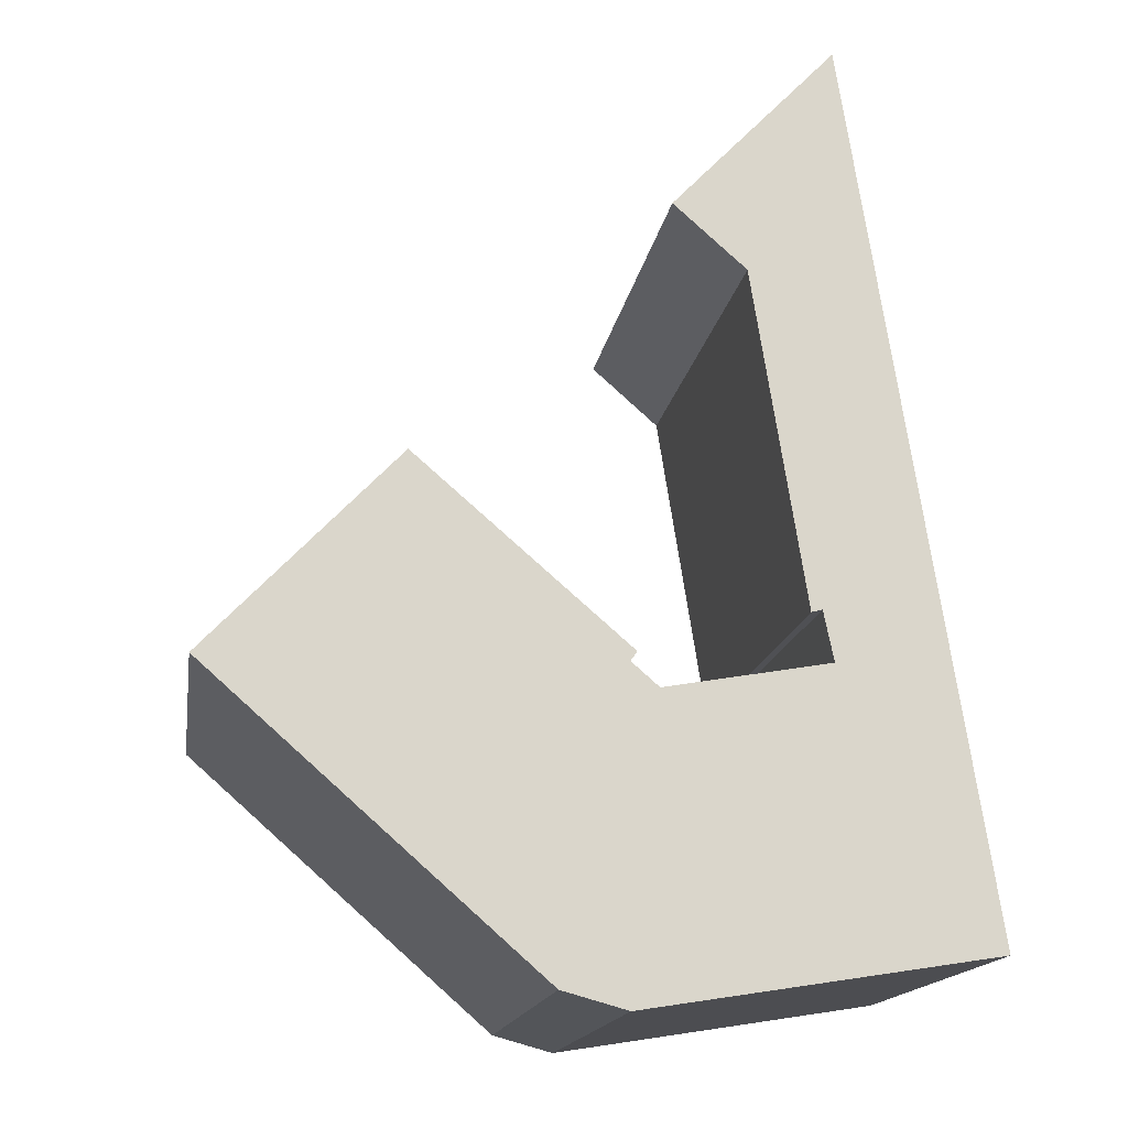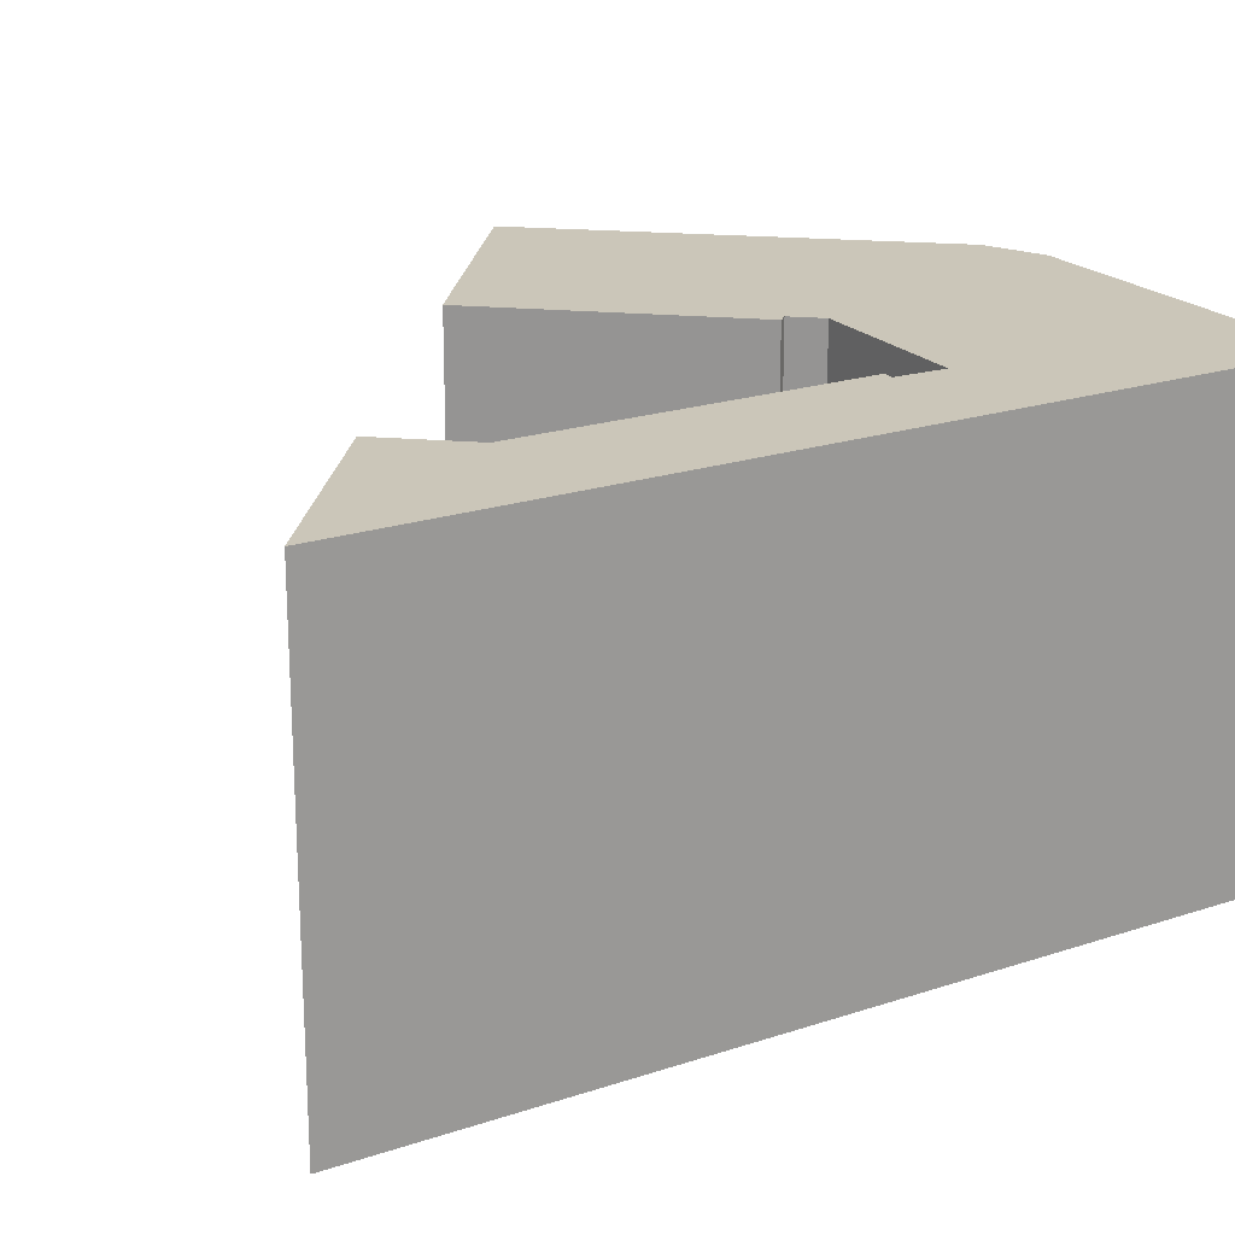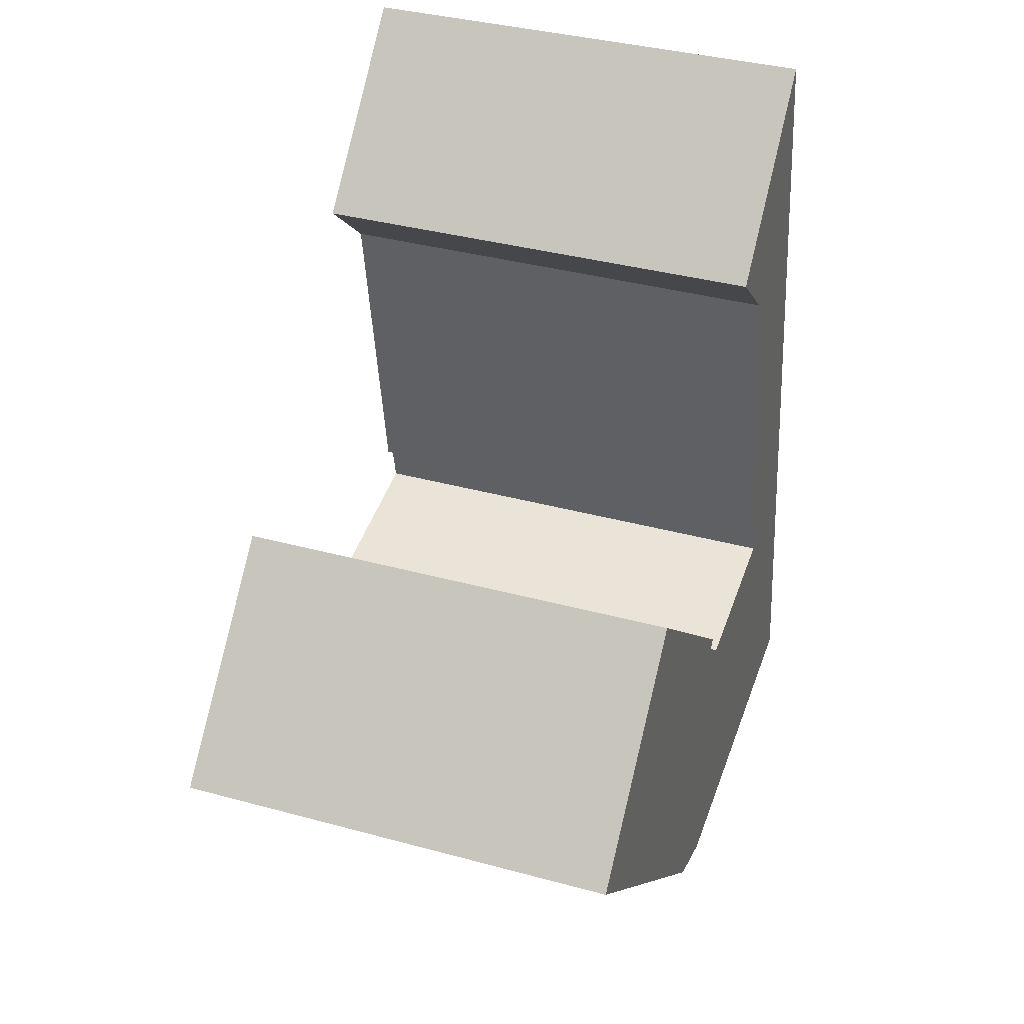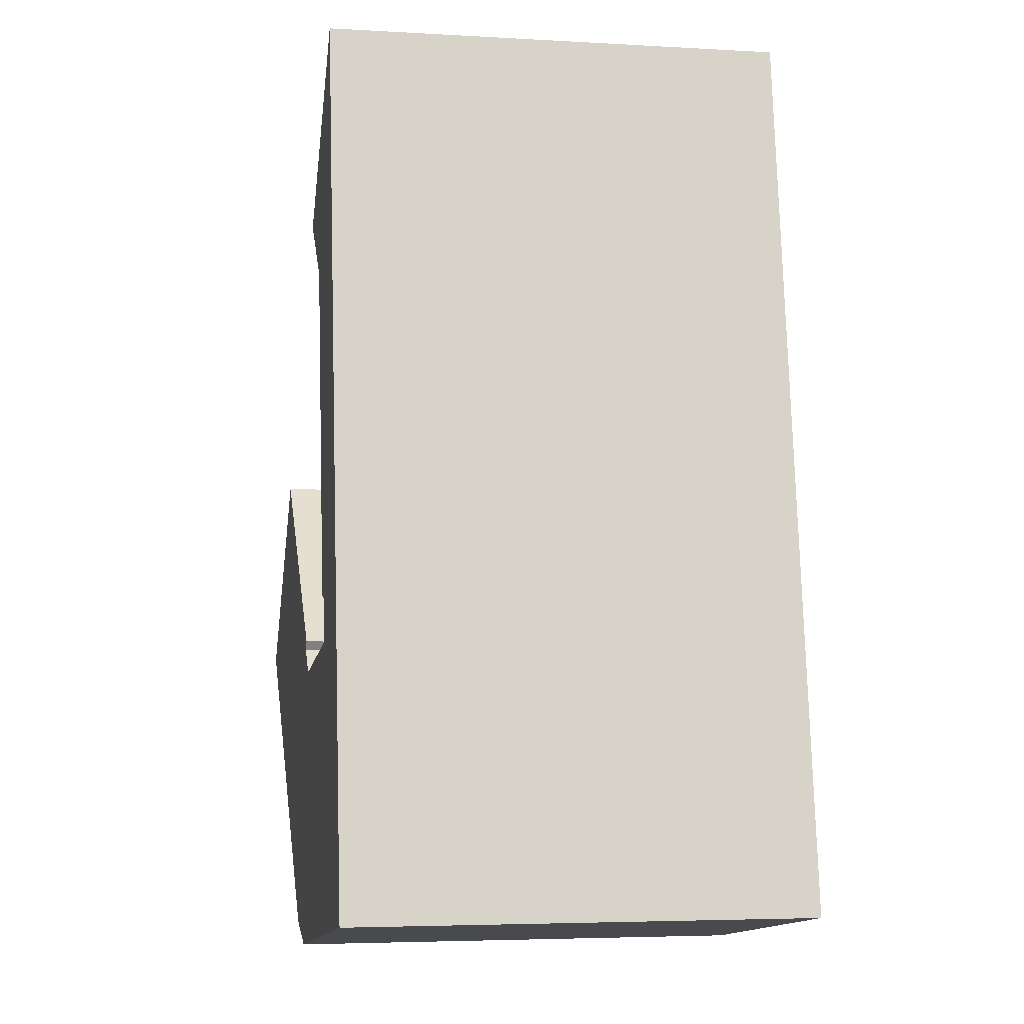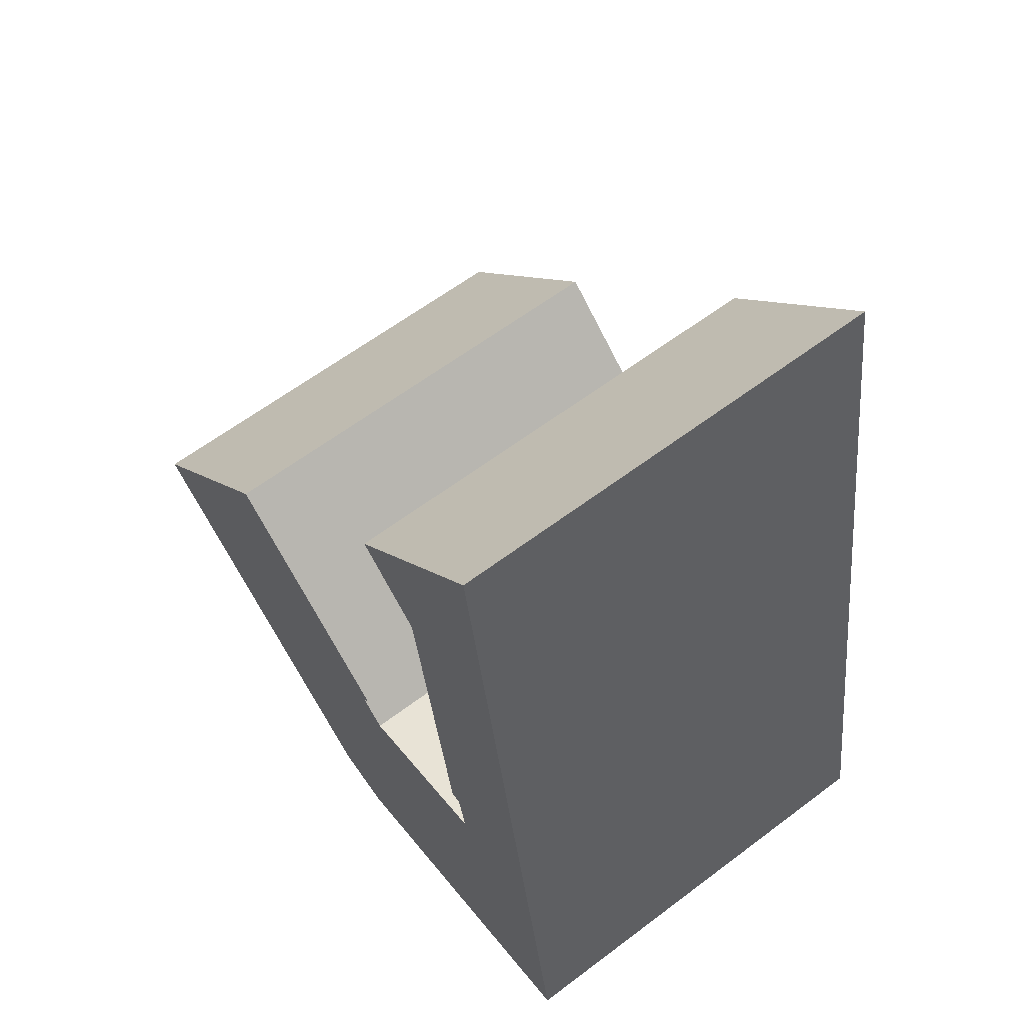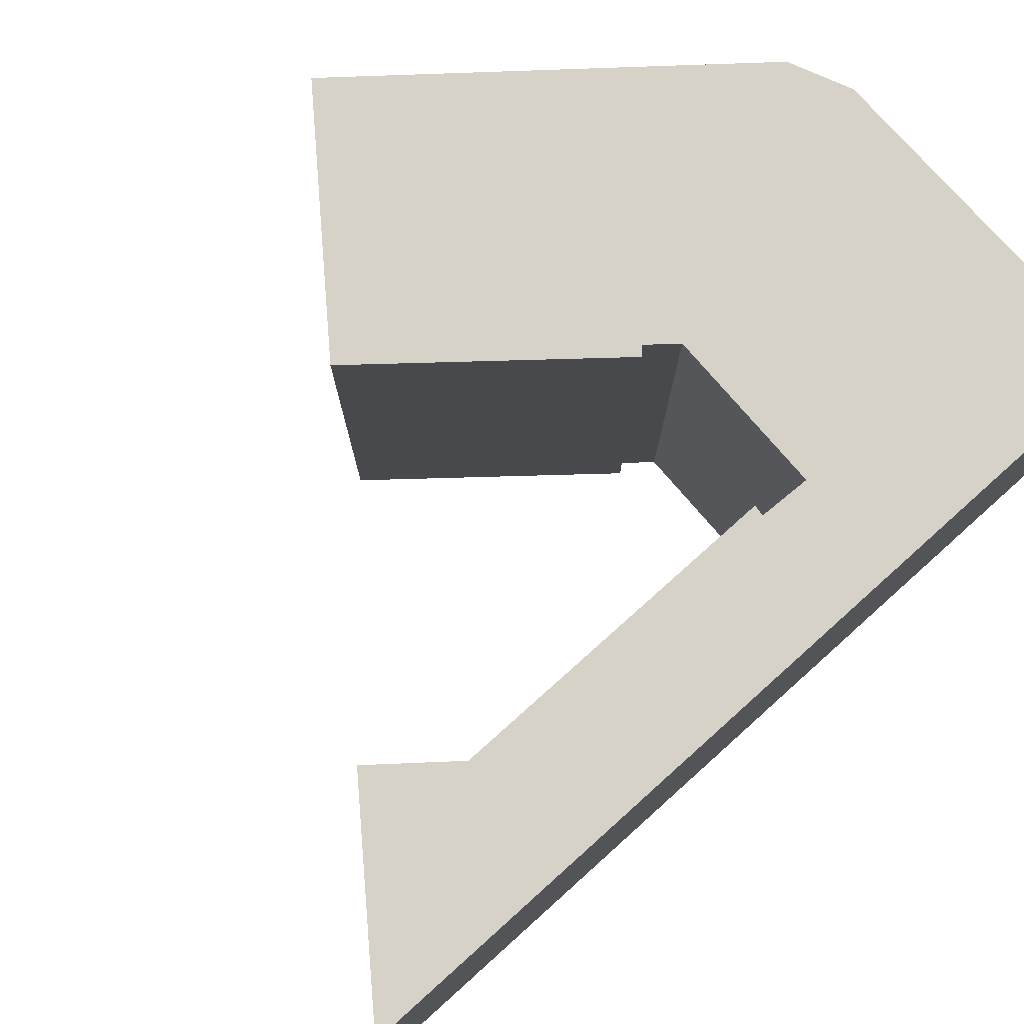
<metadata>
{"format":"obj","ext":"obj","renderer":"f3d","projection":"perspective","resolution":1024,"background":"white","views":[{"elev":-15.8,"azim":-8.8,"up":"+Z"},{"elev":20.9,"azim":50.4,"up":"+Y"},{"elev":36.8,"azim":-70.5,"up":"+Z"},{"elev":-4.4,"azim":79.3,"up":"+Z"},{"elev":61.6,"azim":52.5,"up":"+Z"},{"elev":77.8,"azim":39.2,"up":"+Y"}]}
</metadata>
<code>
v  8.894 -5.694e-16 9.298
v  18.5 -1.911e-17 0.3121
v  14.41 -2.78e-16 4.54
v  16.24 -1.813e-16 2.961
v  18.8 -4.596e-17 0.7507
v  26.44 -1.695e-16 2.768
v  26.95 -1.779e-16 2.905
v  23.96 -1.133e-15 18.5
v  20.57 -1.316e-15 21.5
v  23.78 -1.522e-15 24.86
v  0 0 0
v  5.909 3.178e-16 -5.19
v  7.622 4.099e-16 -6.694
v  15.42 8.291e-16 -13.54
v  18.41 8.794e-16 -14.36
v  19.77 4.836e-17 -0.7898
v  34.63 7.23e-16 -11.81
v  27.42 -3.459e-17 0.5649
v  28.19 -1.804e-15 29.47
v  0.0004614 21.61 -0.0006849
v  5.91 21.61 -5.191
v  8.895 21.61 9.298
v  14.41 21.61 4.539
v  16.24 21.61 2.96
v  18.8 21.61 0.75
v  18.5 21.61 0.3114
v  19.77 21.61 -0.7904
v  27.42 21.61 0.5642
v  26.95 21.61 2.904
v  26.44 21.61 2.767
v  23.96 21.61 18.49
v  20.57 21.61 21.5
v  23.78 21.61 24.86
v  28.19 21.61 29.47
v  34.63 21.61 -11.81
v  18.42 21.61 -14.36
v  15.42 21.61 -13.54
v  7.622 21.61 -6.695
g defaultobject
f 1 2 3
f 4 3 2
f 5 4 2
f 6 7 8
f 9 8 10
f 11 12 1
f 13 1 12
f 14 1 13
f 15 1 14
f 2 1 15
f 16 2 15
f 17 16 15
f 18 16 17
f 19 18 17
f 7 18 19
f 8 7 19
f 10 8 19
f 20 12 11
f 12 20 21
f 22 11 1
f 11 22 20
f 22 3 23
f 3 22 1
f 23 4 24
f 4 23 3
f 24 5 25
f 5 24 4
f 25 2 26
f 2 25 5
f 26 16 27
f 16 26 2
f 27 18 28
f 18 27 16
f 29 18 7
f 18 29 28
f 30 7 6
f 7 30 29
f 31 6 8
f 6 31 30
f 32 8 9
f 8 32 31
f 33 9 10
f 9 33 32
f 34 10 19
f 10 34 33
f 34 17 35
f 17 34 19
f 36 17 15
f 17 36 35
f 37 15 14
f 15 37 36
f 38 14 13
f 14 38 37
f 21 13 12
f 13 21 38
f 26 24 25
f 20 22 21
f 23 21 22
f 38 21 23
f 37 38 23
f 24 37 23
f 26 37 24
f 27 37 26
f 28 37 27
f 36 37 28
f 35 36 28
f 32 33 31
f 34 31 33
f 35 31 34
f 29 31 35
f 30 31 29
f 28 29 35

</code>
